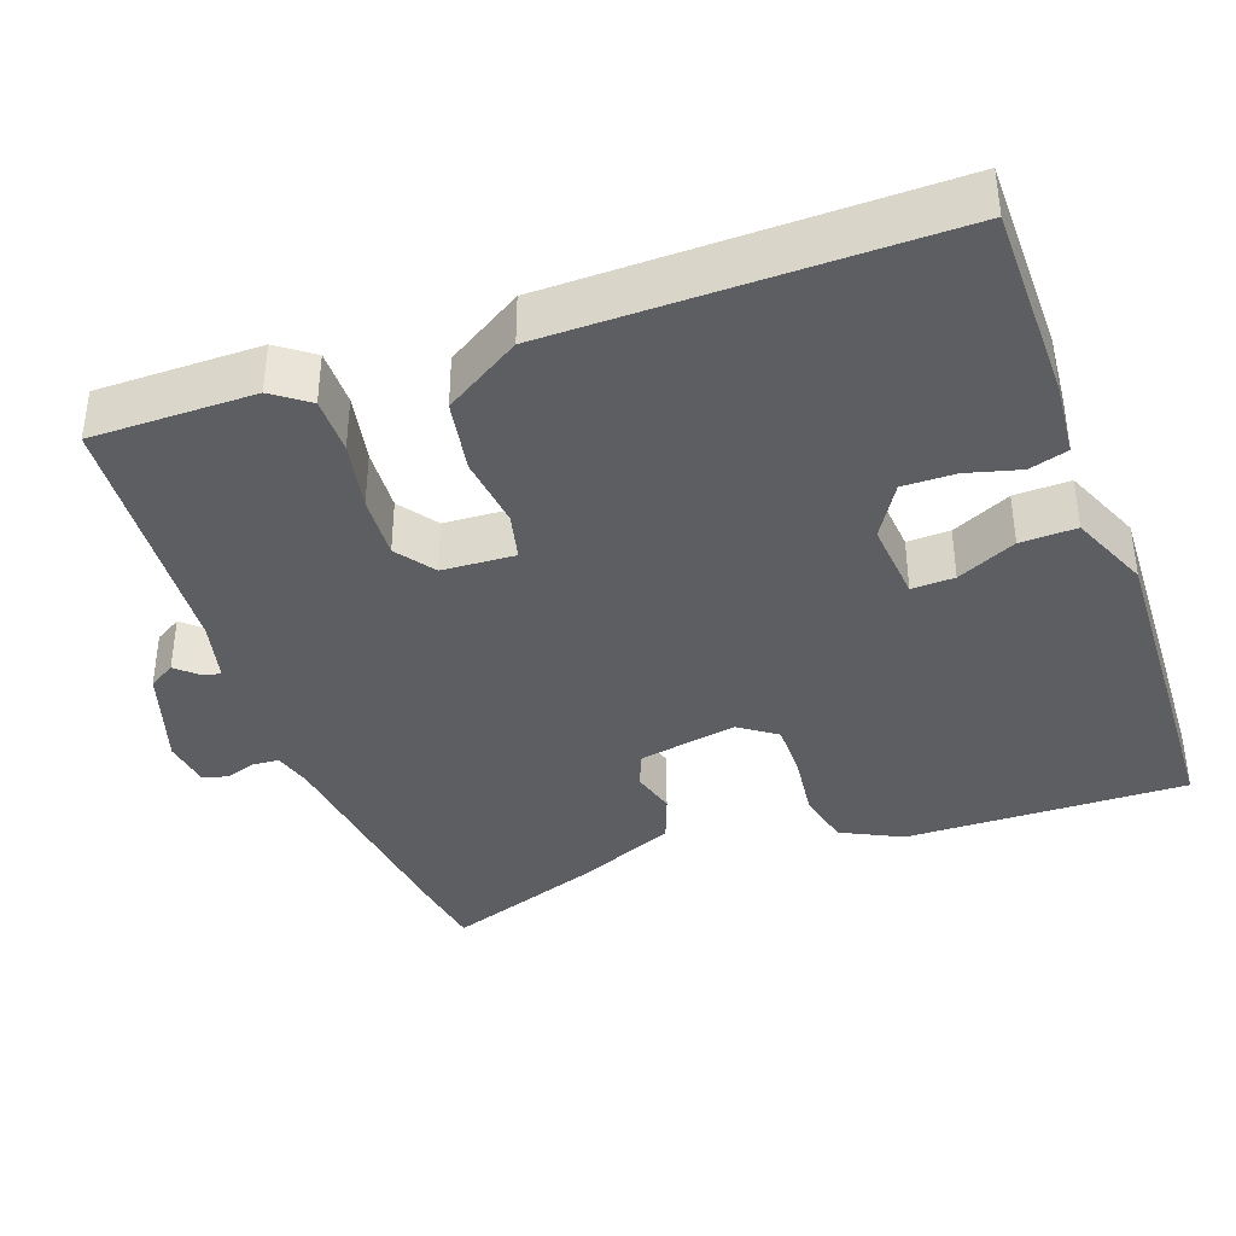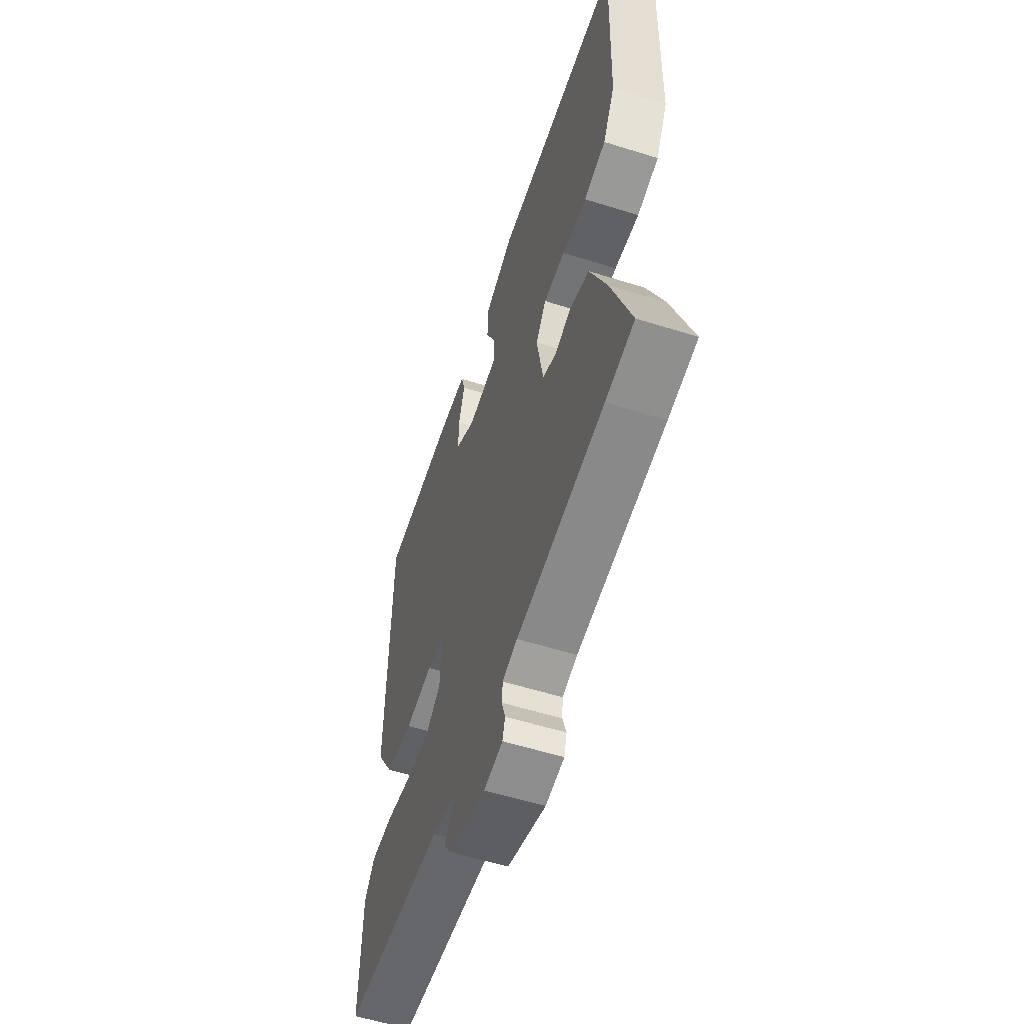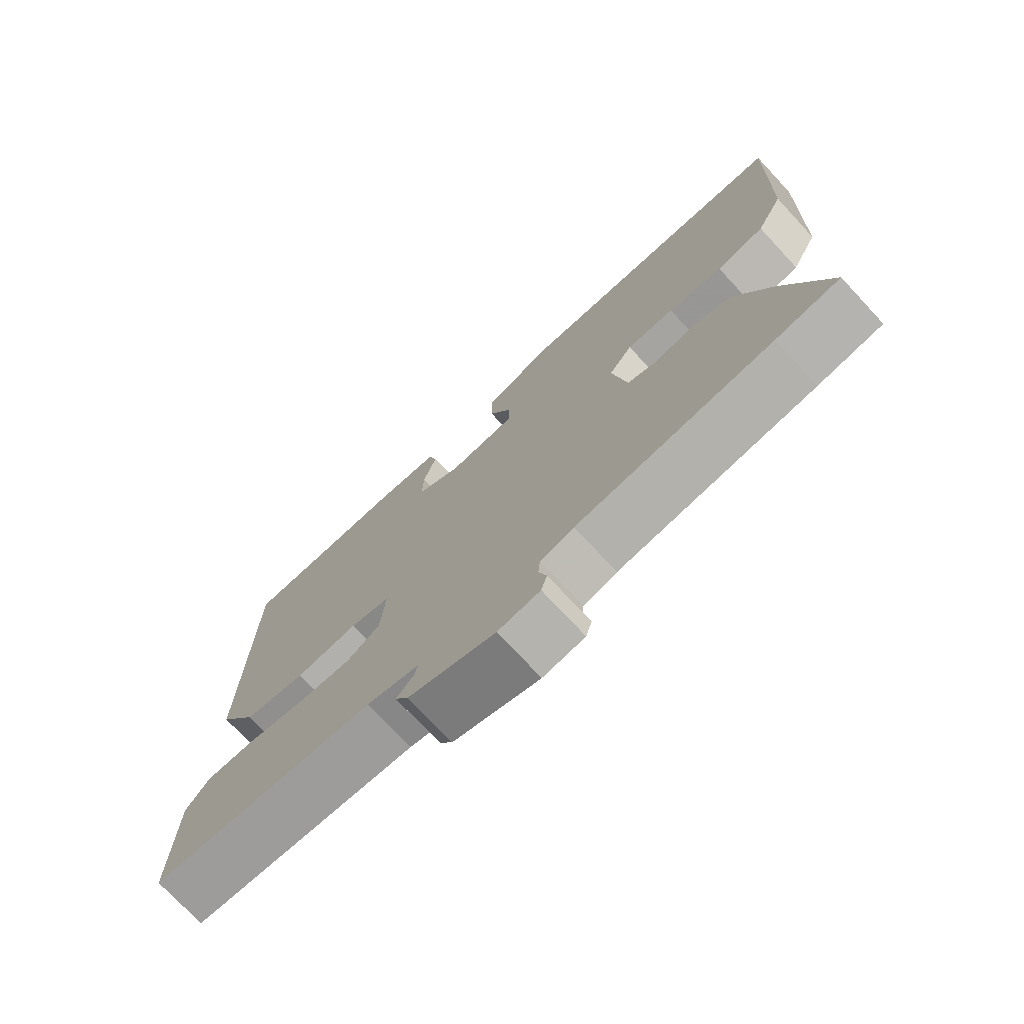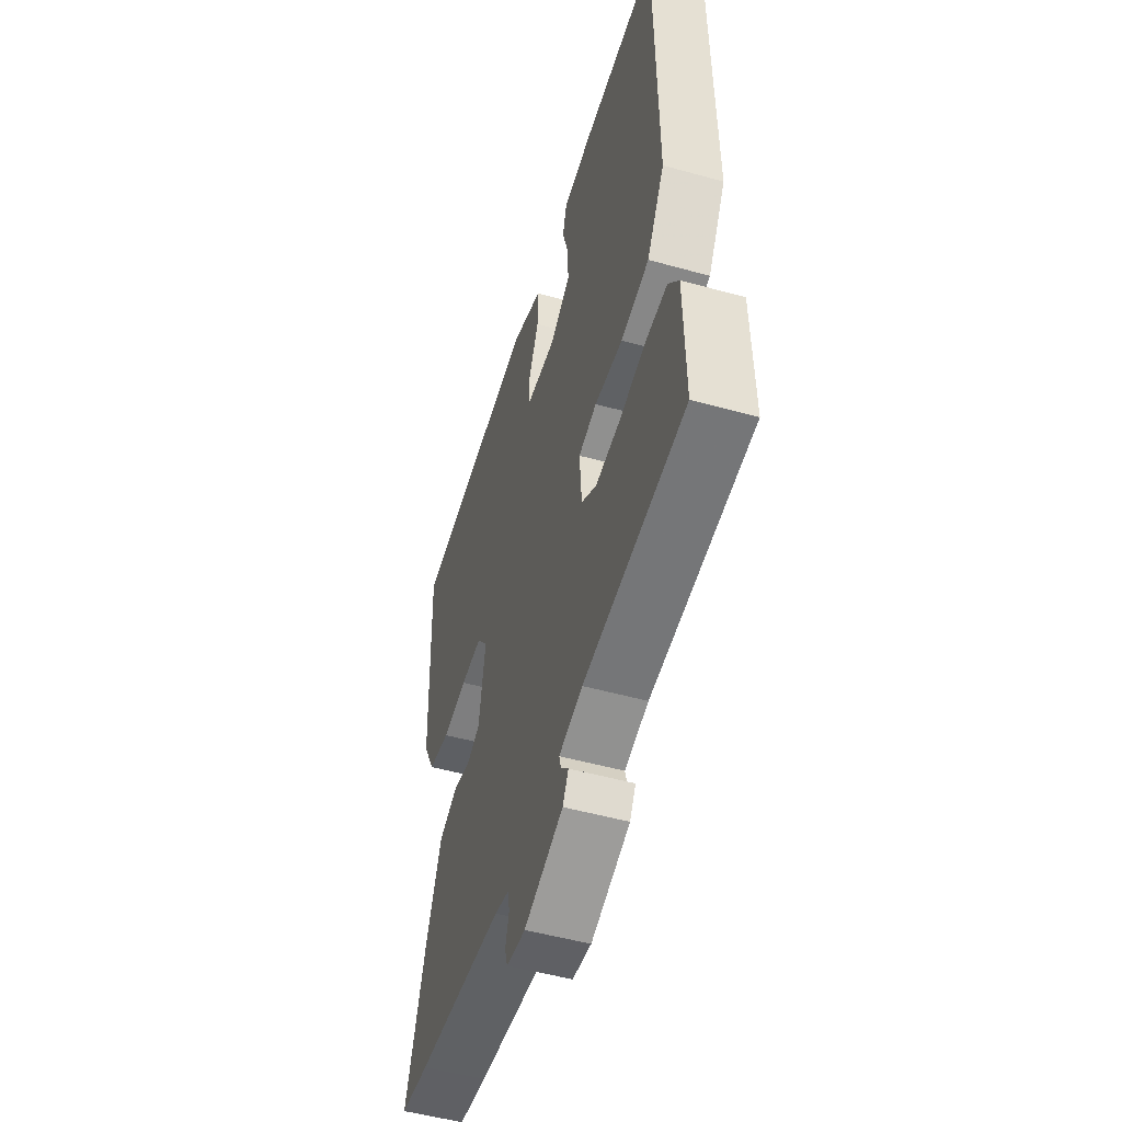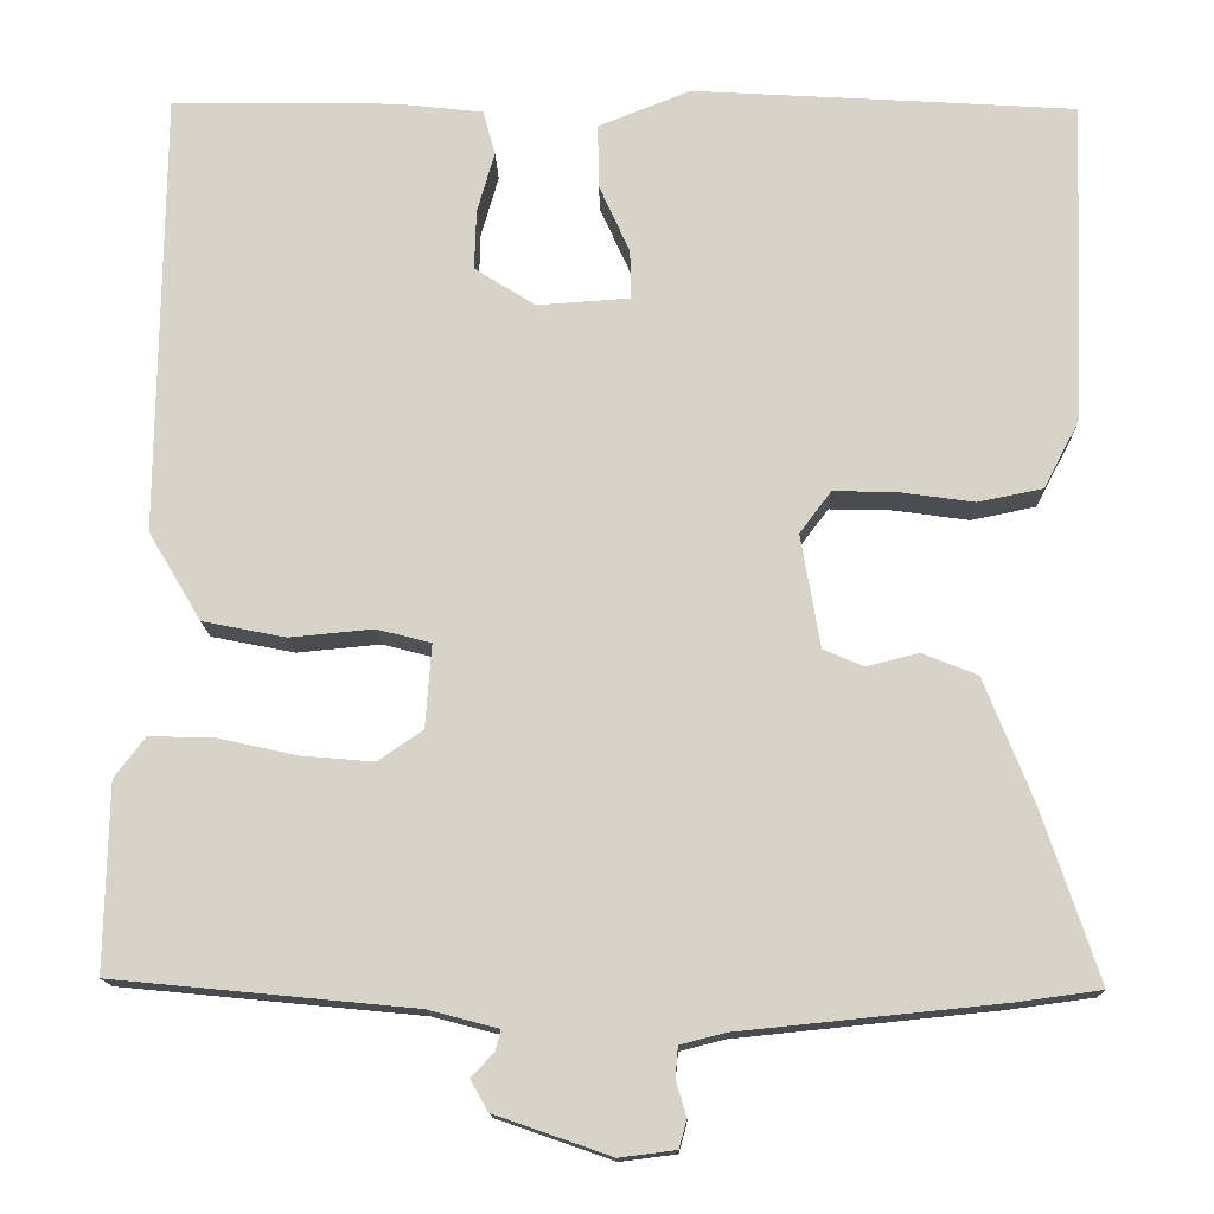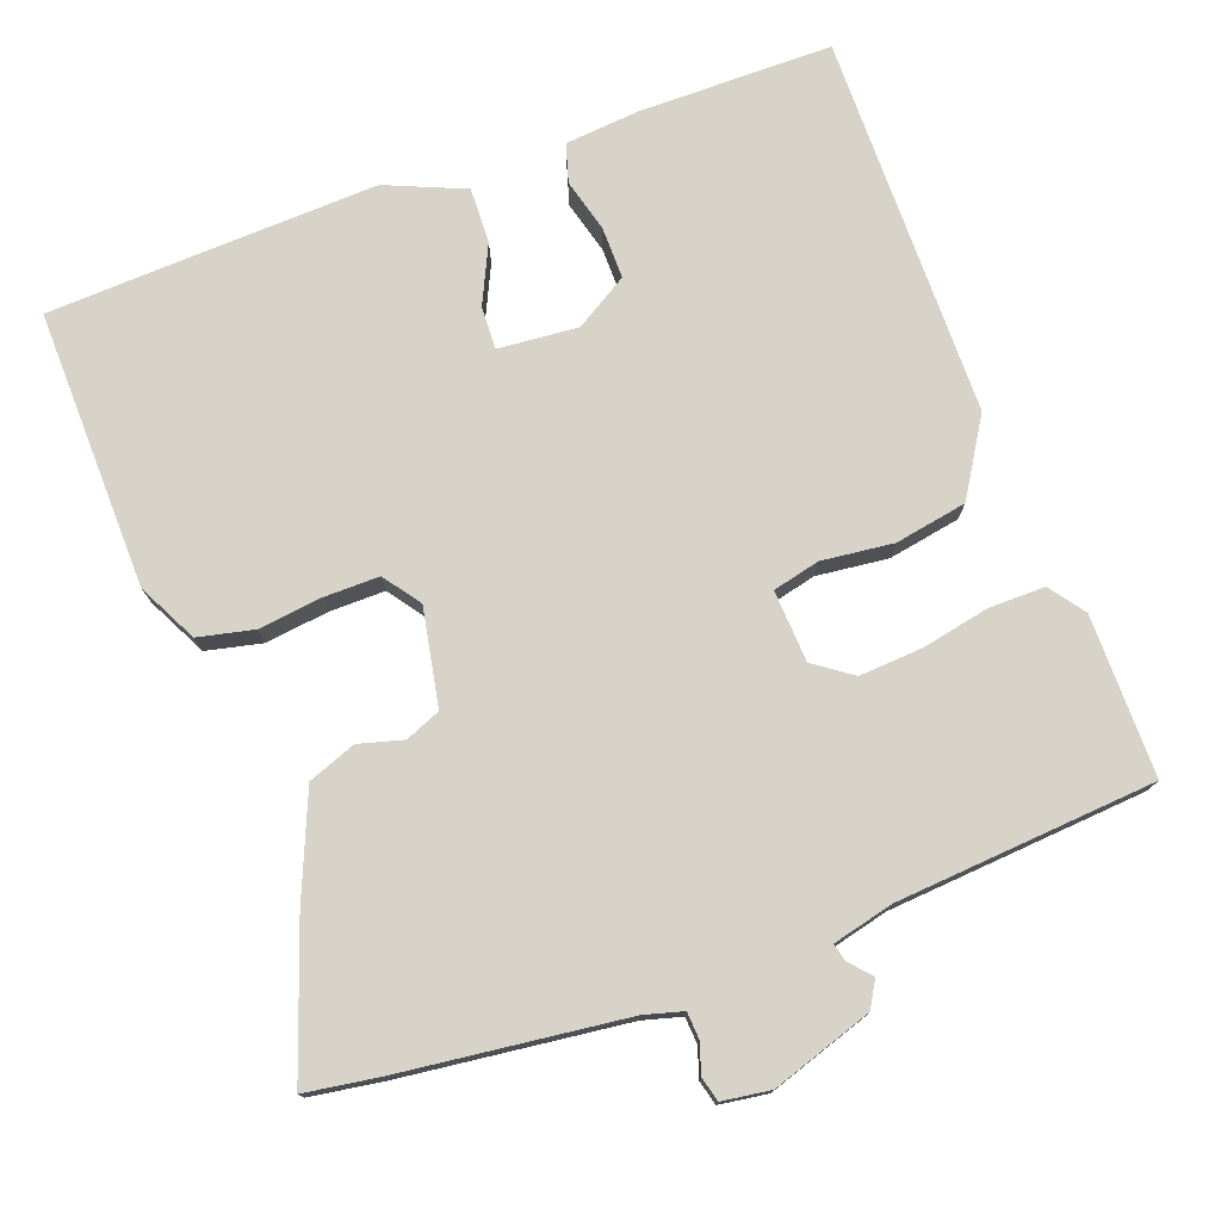
<metadata>
{"format":"obj","ext":"obj","renderer":"f3d","projection":"perspective","resolution":1024,"background":"white","views":[{"elev":-38.3,"azim":-69.1,"up":"+Y"},{"elev":-57.6,"azim":72.0,"up":"+Z"},{"elev":-74.6,"azim":43.0,"up":"+Z"},{"elev":-51.4,"azim":-106.8,"up":"+Z"},{"elev":-14.5,"azim":1.4,"up":"+Z"},{"elev":76.0,"azim":160.9,"up":"+Y"}]}
</metadata>
<code>
v -0.469 0.07 0.515
v -0.213 0.07 0.511
v -0.114 0.07 0.5
v -0.1 0.07 0.449
v -0.12 0.07 0.379
v -0.122 0.07 0.311
v -0.053 0.07 0.267
v 0.053 0.07 0.274
v 0.052 0.07 0.33
v 0.017 0.07 0.408
v 0.016 0.07 0.481
v 0.121 0.07 0.523
v 0.387 0.07 0.507
v 0.557 0.07 0.496
v 0.543 0.07 0.128
v 0.502 0.07 0.05
v 0.428 0.07 0.035
v 0.344 0.07 0.047
v 0.271 0.07 0.049
v 0.235 0.07 0.001
v 0.257 0.07 -0.128
v 0.303 0.07 -0.148
v 0.362 0.07 -0.133
v 0.425 0.07 -0.158
v 0.48 0.07 -0.297
v 0.545 0.07 -0.494
v 0.448 0.07 -0.507
v 0.151 0.07 -0.537
v 0.1 0.07 -0.55
v 0.097 0.07 -0.585
v 0.109 0.07 -0.625
v 0.1 0.07 -0.657
v 0.036 0.07 -0.665
v -0.096 0.07 -0.619
v -0.116 0.07 -0.584
v -0.09 0.07 -0.556
v -0.084 0.07 -0.533
v -0.164 0.07 -0.512
v -0.506 0.07 -0.479
v -0.502 0.07 -0.266
v -0.467 0.07 -0.22
v -0.393 0.07 -0.222
v -0.303 0.07 -0.242
v -0.22 0.07 -0.249
v -0.169 0.07 -0.214
v -0.162 0.07 -0.119
v -0.224 0.07 -0.103
v -0.319 0.07 -0.112
v -0.414 0.07 -0.093
v -0.474 0.07 0.008
v -0.469 0 0.515
v -0.213 0 0.511
v -0.114 0 0.5
v -0.1 0 0.449
v -0.12 0 0.379
v -0.122 0 0.311
v -0.053 0 0.267
v 0.053 0 0.274
v 0.052 0 0.33
v 0.017 0 0.408
v 0.016 0 0.481
v 0.121 0 0.523
v 0.387 0 0.507
v 0.557 0 0.496
v 0.543 0 0.128
v 0.502 0 0.05
v 0.428 0 0.035
v 0.344 0 0.047
v 0.271 0 0.049
v 0.235 0 0.001
v 0.257 0 -0.128
v 0.303 0 -0.148
v 0.362 0 -0.133
v 0.425 0 -0.158
v 0.48 0 -0.297
v 0.545 0 -0.494
v 0.448 0 -0.507
v 0.151 0 -0.537
v 0.1 0 -0.55
v 0.097 0 -0.585
v 0.109 0 -0.625
v 0.1 0 -0.657
v 0.036 0 -0.665
v -0.096 0 -0.619
v -0.116 0 -0.584
v -0.09 0 -0.556
v -0.084 0 -0.533
v -0.164 0 -0.512
v -0.506 0 -0.479
v -0.502 0 -0.266
v -0.467 0 -0.22
v -0.393 0 -0.222
v -0.303 0 -0.242
v -0.22 0 -0.249
v -0.169 0 -0.214
v -0.162 0 -0.119
v -0.224 0 -0.103
v -0.319 0 -0.112
v -0.414 0 -0.093
v -0.474 0 0.008
f 1 2 3
f 50 1 3
f 49 50 3
f 48 49 3
f 47 48 3
f 46 47 3
f 45 46 3
f 41 42 43
f 40 41 43
f 39 40 43
f 38 39 43
f 37 38 43 44
f 34 35 36
f 33 34 36
f 32 33 36
f 31 32 36
f 30 31 36
f 29 30 36 37
f 37 44 45
f 29 37 45
f 28 29 45
f 26 27 28
f 25 26 28
f 24 25 28
f 23 24 28
f 22 23 28
f 16 17 18
f 15 16 18
f 14 15 18
f 13 14 18
f 12 13 18
f 11 12 18
f 10 11 18
f 9 10 18
f 8 9 18 19
f 7 8 19 20
f 3 4 5
f 45 3 5
f 45 5 6
f 21 22 28 45
f 20 21 45
f 7 20 45
f 6 7 45
f 53 52 51
f 53 51 100
f 53 100 99
f 53 99 98
f 53 98 97
f 53 97 96
f 53 96 95
f 93 92 91
f 93 91 90
f 93 90 89
f 93 89 88
f 94 93 88 87
f 86 85 84
f 86 84 83
f 86 83 82
f 86 82 81
f 86 81 80
f 87 86 80 79
f 95 94 87
f 95 87 79
f 95 79 78
f 78 77 76
f 78 76 75
f 78 75 74
f 78 74 73
f 78 73 72
f 68 67 66
f 68 66 65
f 68 65 64
f 68 64 63
f 68 63 62
f 68 62 61
f 68 61 60
f 68 60 59
f 69 68 59 58
f 70 69 58 57
f 55 54 53
f 55 53 95
f 56 55 95
f 95 78 72 71
f 95 71 70
f 95 70 57
f 95 57 56
f 1 51 52 2
f 2 52 53 3
f 3 53 54 4
f 4 54 55 5
f 5 55 56 6
f 6 56 57 7
f 7 57 58 8
f 8 58 59 9
f 9 59 60 10
f 10 60 61 11
f 11 61 62 12
f 12 62 63 13
f 13 63 64 14
f 14 64 65 15
f 15 65 66 16
f 16 66 67 17
f 17 67 68 18
f 18 68 69 19
f 19 69 70 20
f 20 70 71 21
f 21 71 72 22
f 22 72 73 23
f 23 73 74 24
f 24 74 75 25
f 25 75 76 26
f 26 76 77 27
f 27 77 78 28
f 28 78 79 29
f 29 79 80 30
f 30 80 81 31
f 31 81 82 32
f 32 82 83 33
f 33 83 84 34
f 34 84 85 35
f 35 85 86 36
f 36 86 87 37
f 37 87 88 38
f 38 88 89 39
f 39 89 90 40
f 40 90 91 41
f 41 91 92 42
f 42 92 93 43
f 43 93 94 44
f 44 94 95 45
f 45 95 96 46
f 46 96 97 47
f 47 97 98 48
f 48 98 99 49
f 49 99 100 50
f 50 100 51 1

</code>
